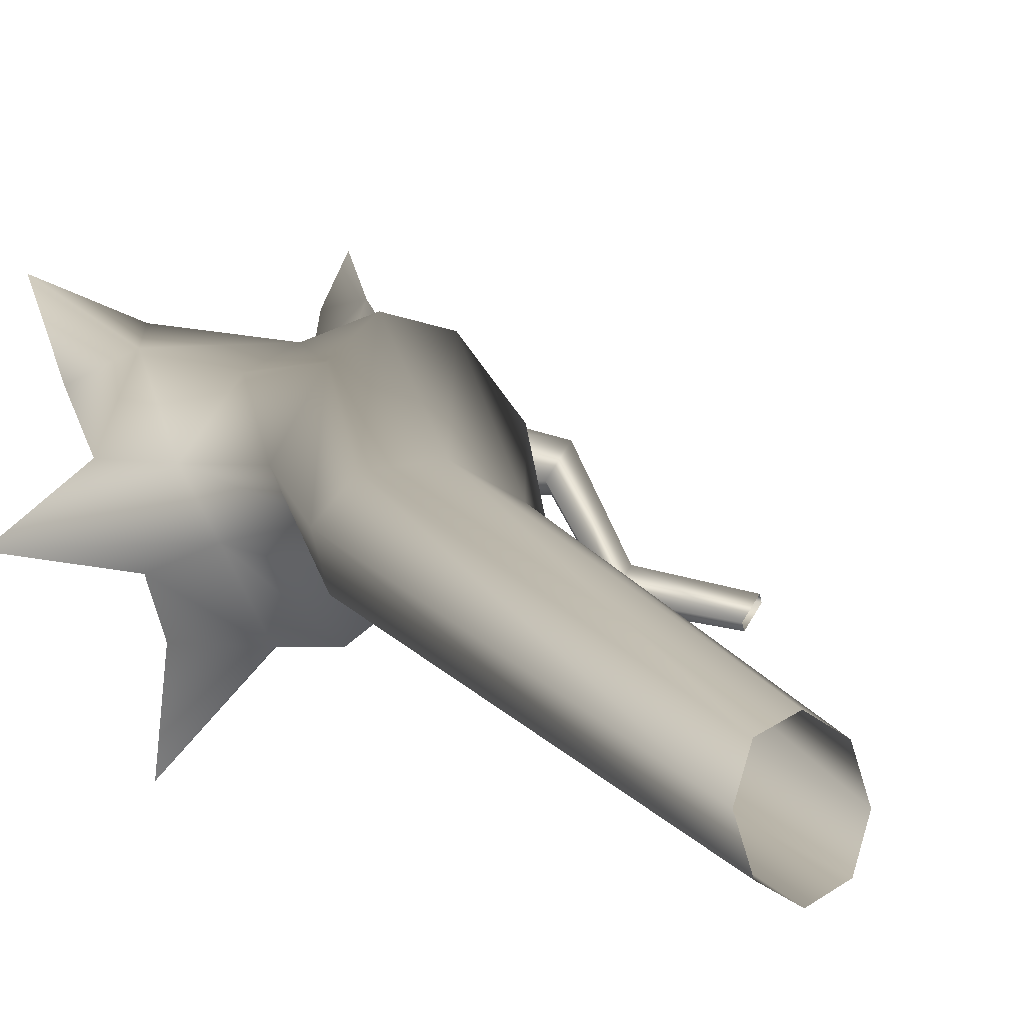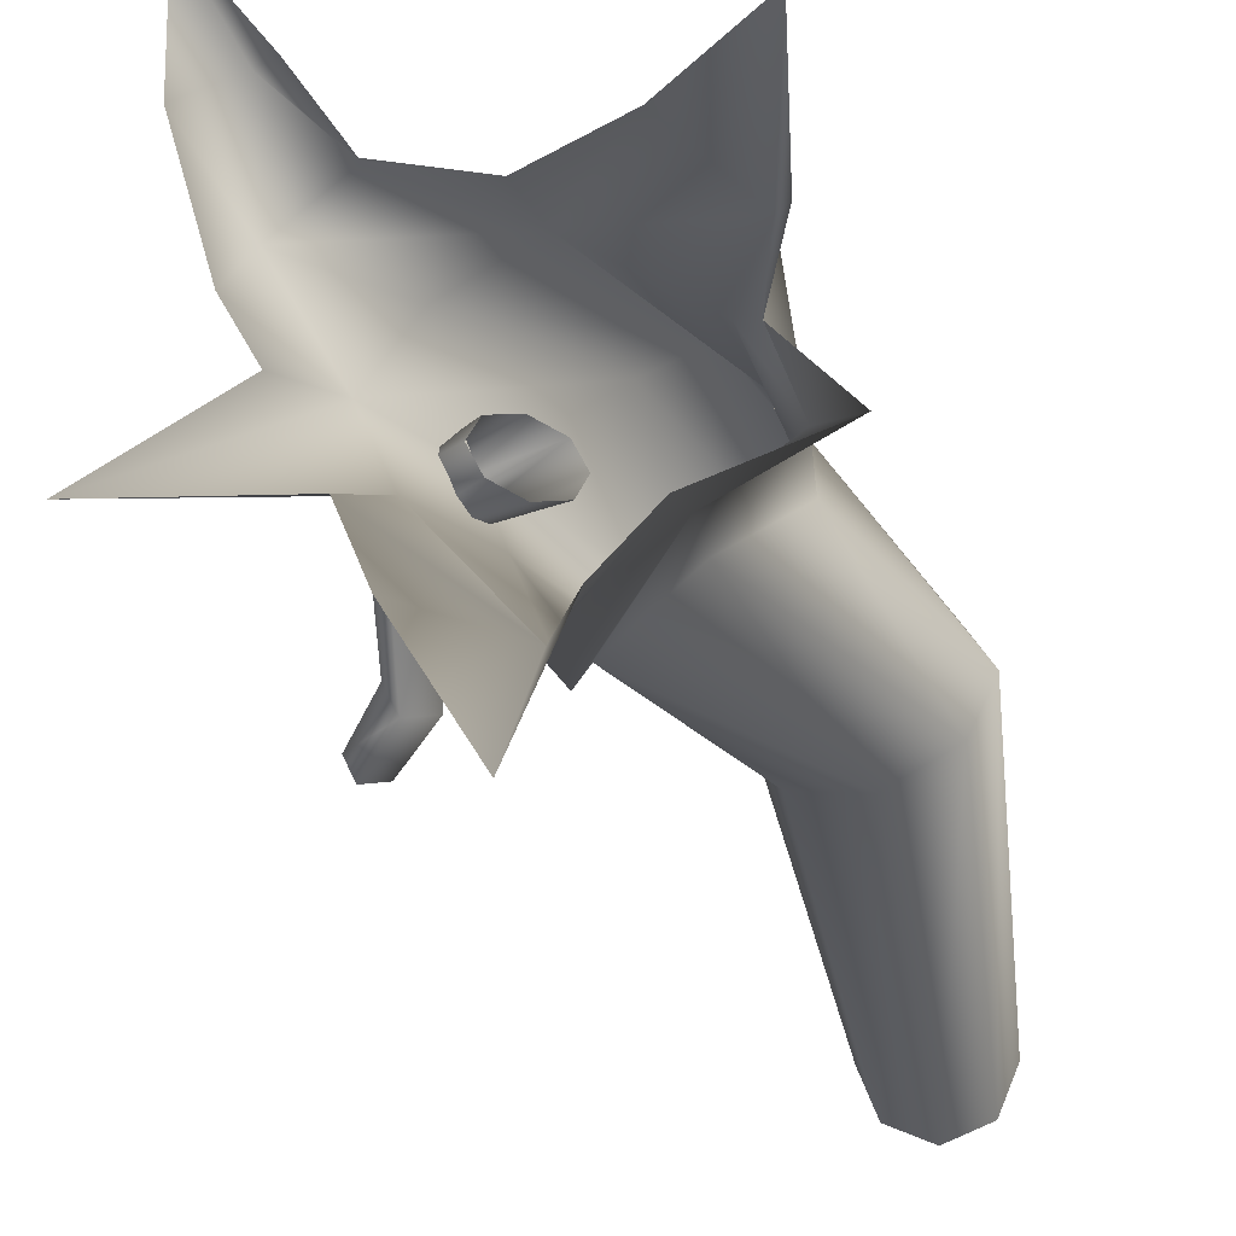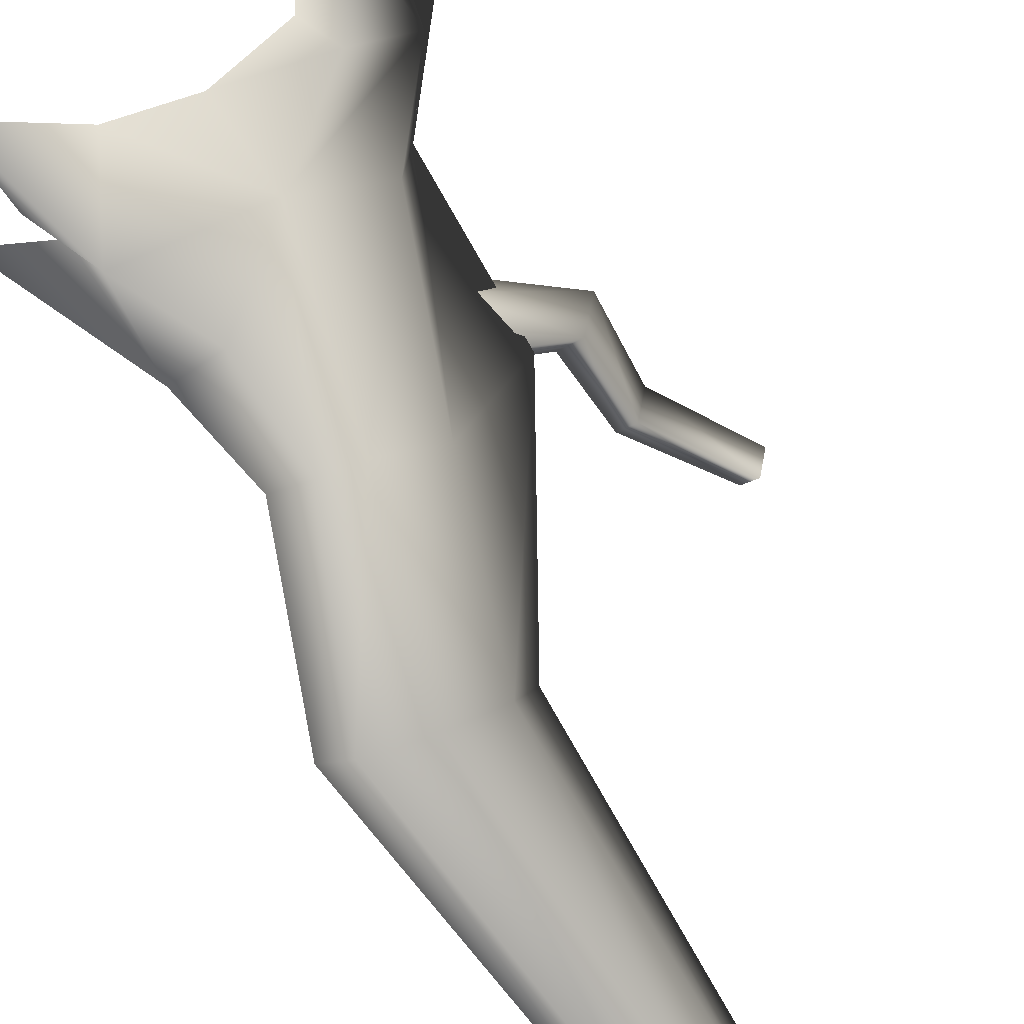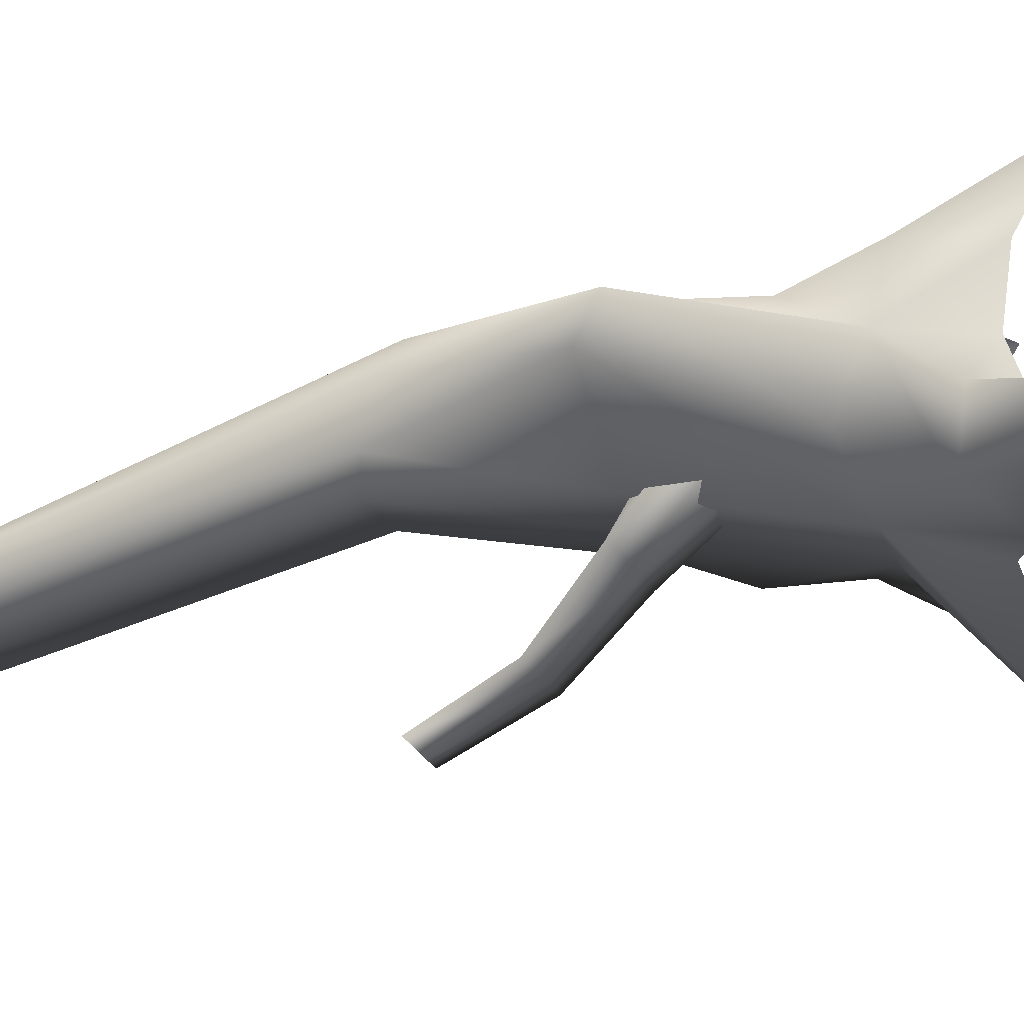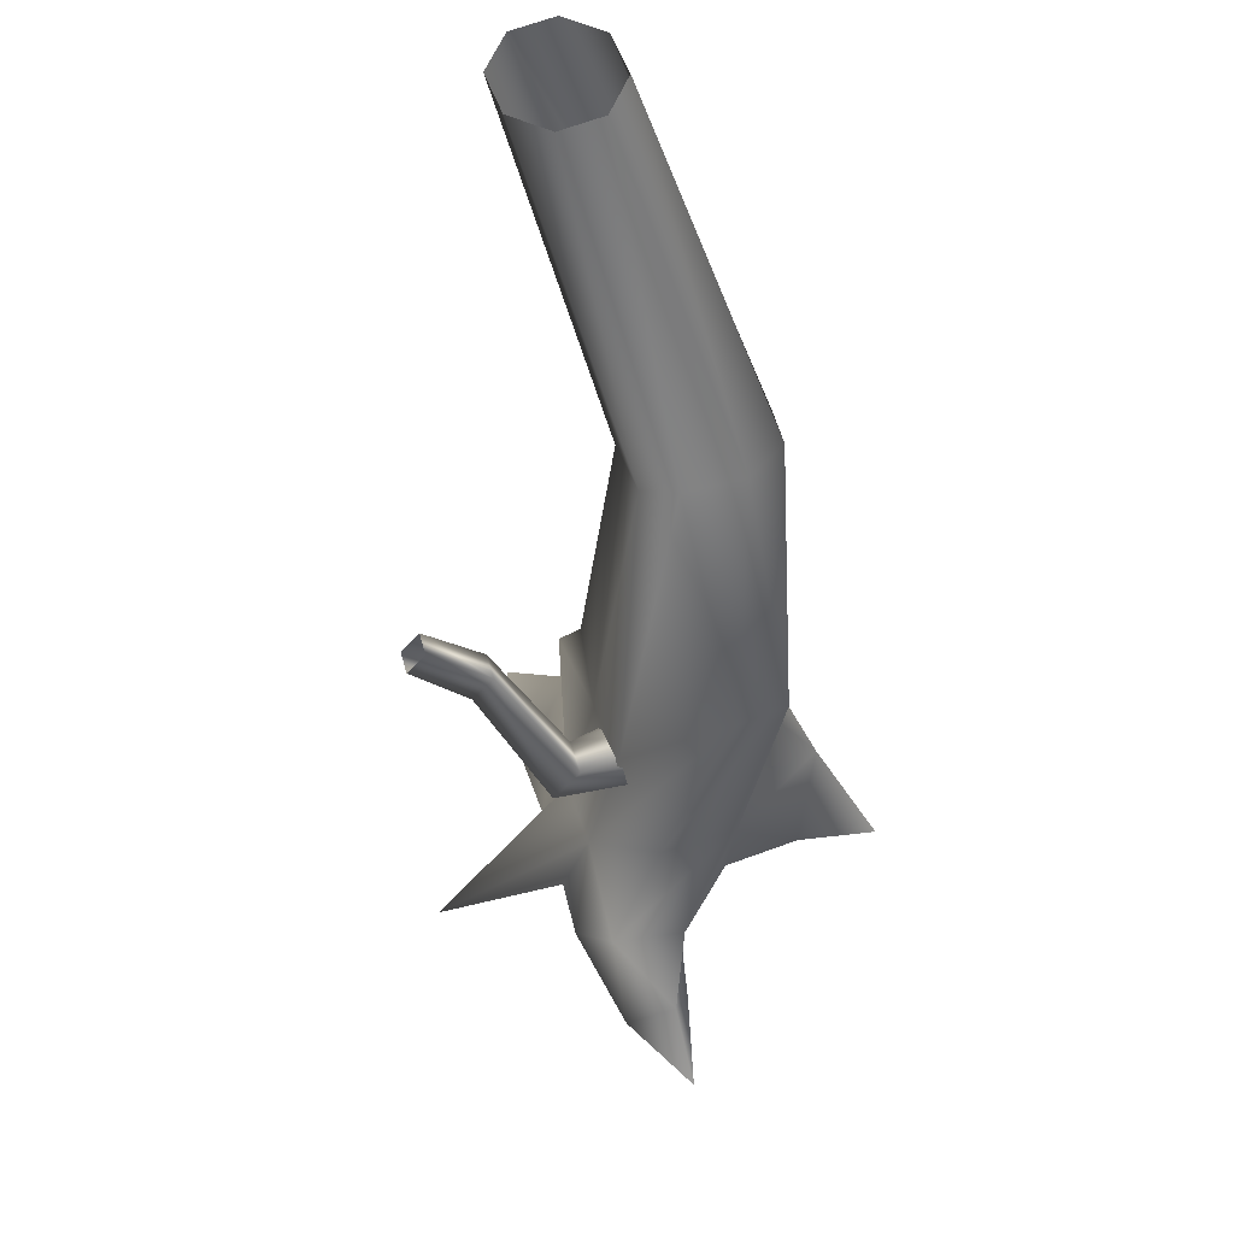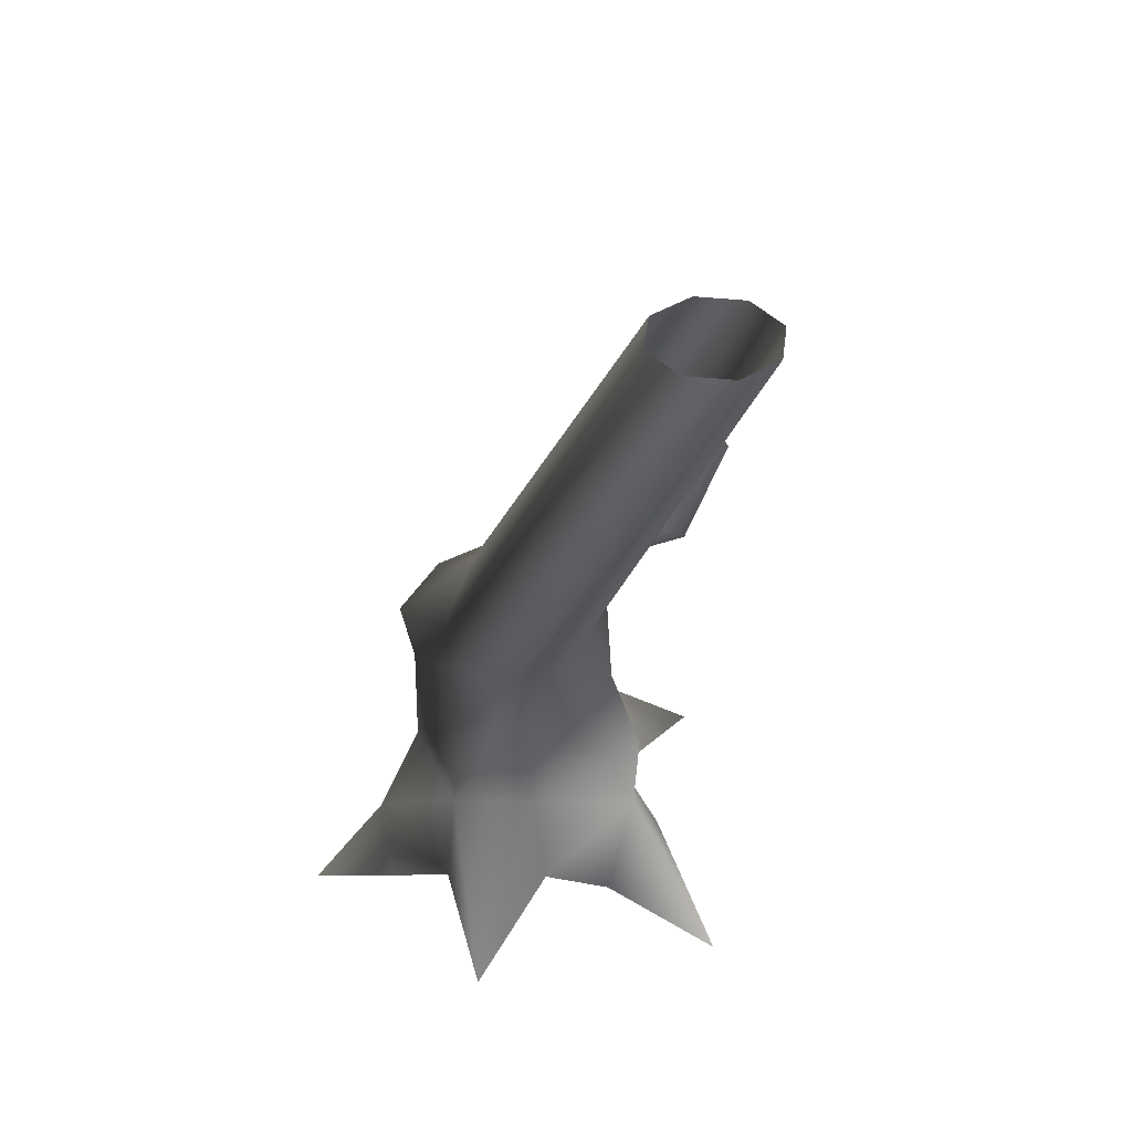
<metadata>
{"format":"obj","ext":"obj","renderer":"f3d","projection":"perspective","resolution":1024,"background":"white","views":[{"elev":-5.7,"azim":139.8,"up":"+Z"},{"elev":-14.9,"azim":10.8,"up":"+Z"},{"elev":79.6,"azim":142.8,"up":"+Z"},{"elev":40.8,"azim":-92.2,"up":"+Z"},{"elev":63.0,"azim":-44.2,"up":"+Y"},{"elev":40.9,"azim":120.1,"up":"+Y"}]}
</metadata>
<code>
v 0.7753 1.311 0.07278
v 1.306 2.346 -0.3111
v 1.184 2.315 -0.5785
v 0.4094 1.223 -0.1454
v 0.5879 1.481 0.5345
v 1.155 2.464 -0.08554
v 0.3771 1.589 0.7733
v 1.065 4.631 -1.694
v 1.167 4.631 -1.447
v 1.065 4.631 -1.199
v 0.7983 2.602 -0.01765
v 0.05037 1.736 0.6995
v 0.4404 2.672 -0.1771
v -0.5084 1.565 0.343
v 0.2979 2.671 -0.3413
v -0.3605 1.481 -0.01388
v 0.4708 2.515 -0.6947
v -0.01739 1.301 -0.4784
v 0.4679 4.631 -1.447
v 0.5703 4.631 -1.694
v 0.8413 2.381 -0.7496
v -0.01739 1.301 -0.4784
v 0.8176 4.631 -1.796
v 1.184 2.315 -0.5785
v 0.4094 1.223 -0.1454
v -0.01739 1.301 -0.4784
v 1.065 4.631 -1.694
v 0.5703 4.631 -1.199
v 0.8176 4.631 -1.097
v -0.4734 0.3292 -0.1358
v -0.6694 0.4709 0.2543
v -0.4734 0.6728 0.6444
v 1.886e-06 0.4709 0.806
v 0.4734 0.491 -0.2004
v 2.355e-06 0.8424 -0.692
v 0.5611 0.7987 0.566
v 0.8372 0.6728 0.1318
v 0.4734 0.491 -0.2004
v -0.9349 0.2223 0.7276
v -0.5725 0.1528 0.9643
v -0.02357 -0.1078 0.7725
v -0.509 -0.1176 0.8693
v -0.8675 -0.1361 1.197
v -0.7166 -0.3319 1.151
v -0.8675 -0.1361 1.197
v -1.033 -0.515 1.527
v 0.7859 0.258 0.7239
v 0.441 -0.2057 0.9391
v 0.7992 -0.1078 0.2312
v 0.9089 -0.2057 0.5833
v 0.94 -0.5152 1.171
v -0.9349 0.2223 0.7276
v -0.8675 -0.1361 1.197
v -1.094 -0.3418 1.01
v -1.033 -0.515 1.527
v -0.9696 -0.1331 0.4415
v -0.9349 0.2223 0.7276
v -0.8138 -0.1078 0.1714
v -1.428 -0.3506 -0.2966
v -1.428 -0.3506 -0.2966
v 0.02662 0.3096 -0.6718
v -0.5823 -0.1078 -0.2536
v -0.3954 -0.2646 -0.633
v 0.07548 -0.641 -1.311
v 0.2633 -0.2646 -0.633
v 0.5027 -0.1078 -0.3133
v 2.355e-06 0.8424 -0.692
v -1.428 -0.3506 -0.2966
v 0.5027 -0.1078 -0.3133
v 1.175 -0.4949 -0.2139
v 1.175 -0.4949 -0.2139
v -0.05484 1.15 0.06832
v -0.6272 1.569 0.08068
v -0.7952 1.419 0.0368
v -0.1862 1.033 0.034
v -0.3377 0.9843 0.1169
v -0.02052 1.267 0.1997
v -0.1034 1.316 0.3512
v -0.7331 1.631 0.2744
v -0.2549 1.267 0.434
v -0.3862 1.15 0.3997
v -0.9011 1.481 0.2305
v -0.4206 1.033 0.2683
v -0.8381 1.816 -0.5211
v -0.7045 1.935 -0.4862
v -0.7045 1.935 -0.4862
v -1.142 2.361 -0.641
v -0.3377 0.9843 0.1169
v -0.9011 1.481 0.2305
v -0.7952 1.419 0.0368
v -0.9224 1.865 -0.367
v -0.8381 1.816 -0.5211
v -0.9224 1.865 -0.367
v -1.214 2.403 -0.5094
v -1.142 2.361 -0.641
v -0.7045 1.935 -0.4862
v -1.028 2.463 -0.6112
v -1.214 2.403 -0.5094
v -1.1 2.505 -0.4796
v -0.7888 1.985 -0.3321
v -0.7888 1.985 -0.3321
v -1.1 2.505 -0.4796
v -0.7045 1.935 -0.4862
v -0.9011 1.481 0.2305
v -0.7888 1.985 -0.3321
v -0.9224 1.865 -0.367
g Tree2_1741_182
f 1 3 2
f 1 4 3
f 5 1 2
f 5 2 6
f 7 5 6
f 2 3 8
f 2 8 9
f 6 2 9
f 6 9 10
f 11 6 10
f 7 6 11
f 12 7 11
f 12 11 13
f 14 12 13
f 14 13 15
f 16 14 15
f 16 15 17
f 18 16 17
f 17 15 19
f 17 19 20
f 21 17 20
f 22 17 21
f 21 20 23
f 24 21 23
f 25 21 24
f 25 26 21
f 24 23 27
f 15 28 19
f 15 13 28
f 13 29 28
f 30 14 16
f 30 31 14
f 31 12 14
f 31 32 12
f 32 7 12
f 32 33 7
f 34 22 25
f 34 35 22
f 35 30 16
f 35 16 18
f 33 5 7
f 33 36 5
f 36 1 5
f 36 37 1
f 37 4 1
f 37 38 4
f 32 31 39
f 33 39 40
f 41 33 40
f 41 40 42
f 42 40 43
f 42 43 44
f 40 39 45
f 44 43 46
f 37 36 47
f 36 33 47
f 33 48 47
f 33 41 48
f 49 37 47
f 49 47 50
f 47 48 51
f 50 47 51
f 33 32 52
f 39 54 53
f 53 54 55
f 39 56 54
f 31 56 57
f 31 58 56
f 58 31 59
f 31 30 60
f 61 62 30
f 62 61 63
f 61 30 35
f 64 63 61
f 64 61 65
f 61 66 65
f 66 61 34
f 34 61 67
f 30 62 68
f 13 11 29
f 11 10 29
f 69 38 70
f 38 37 70
f 37 49 71
f 72 74 73
f 72 75 74
f 75 76 74
f 77 72 73
f 78 77 73
f 78 73 79
f 80 78 79
f 81 80 79
f 81 79 82
f 83 81 82
f 73 74 84
f 73 84 85
f 79 73 86
f 85 84 87
f 88 83 89
f 88 89 90
f 90 82 91
f 90 93 92
f 92 91 94
f 92 94 95
f 96 87 97
f 93 99 98
f 93 100 99
f 101 97 102
f 101 103 97
f 79 103 101
f 104 79 105
f 104 105 106

</code>
